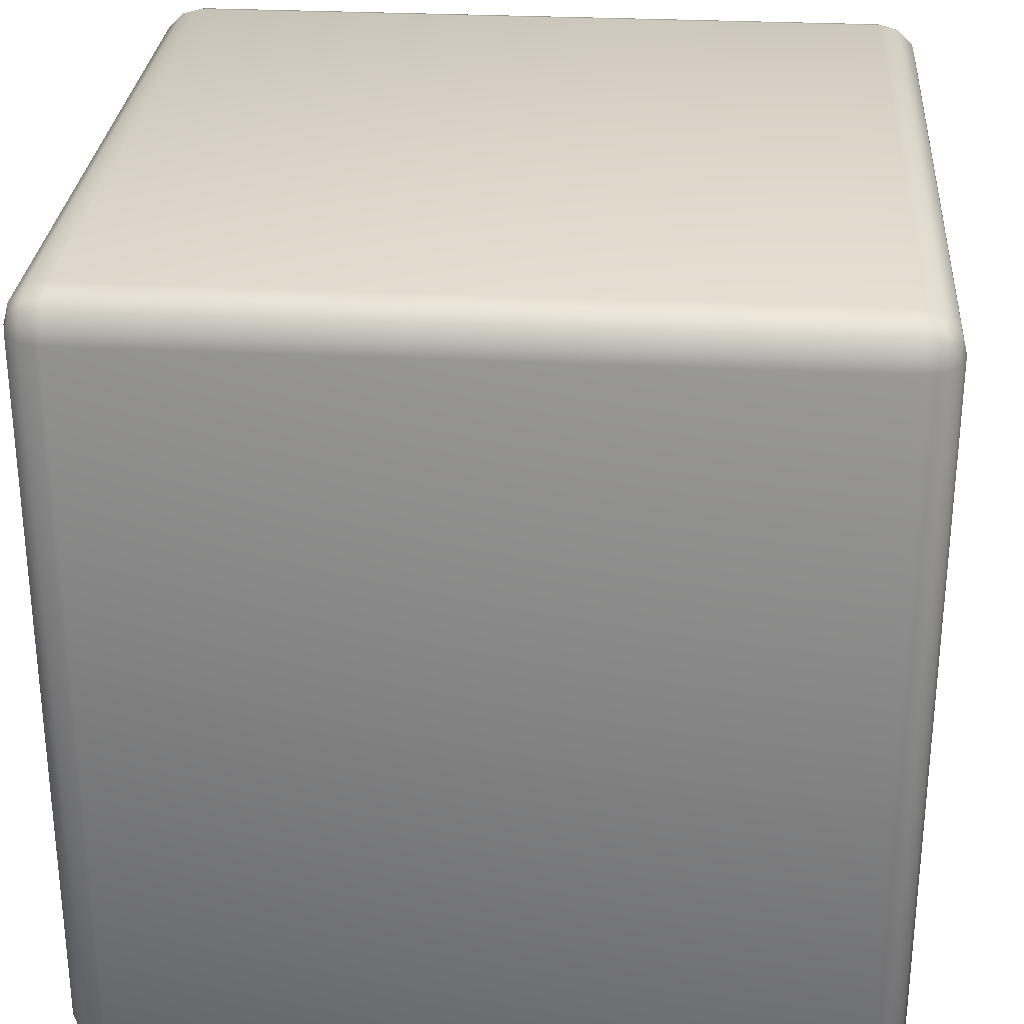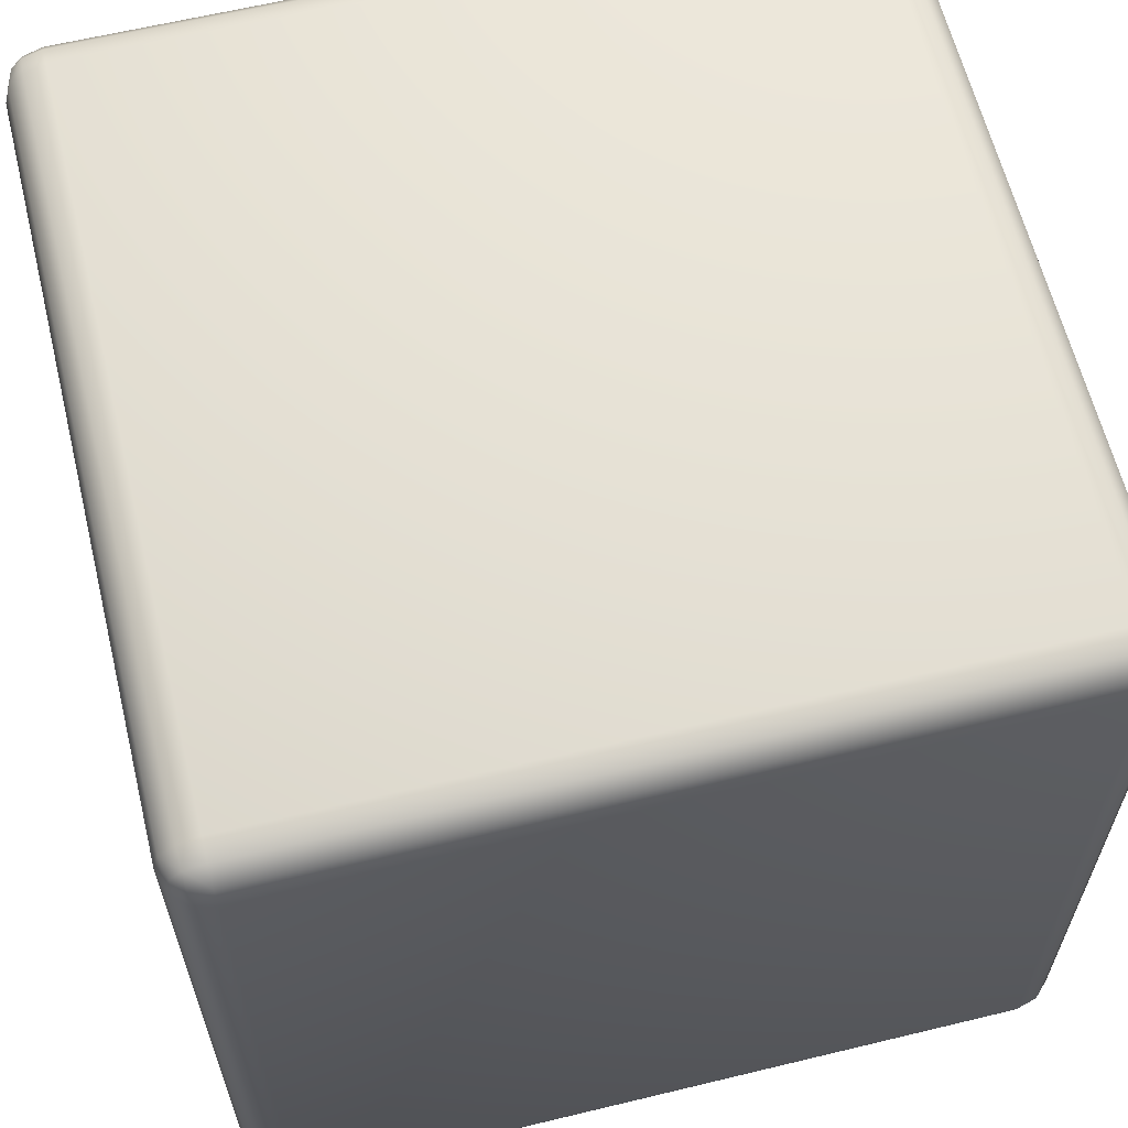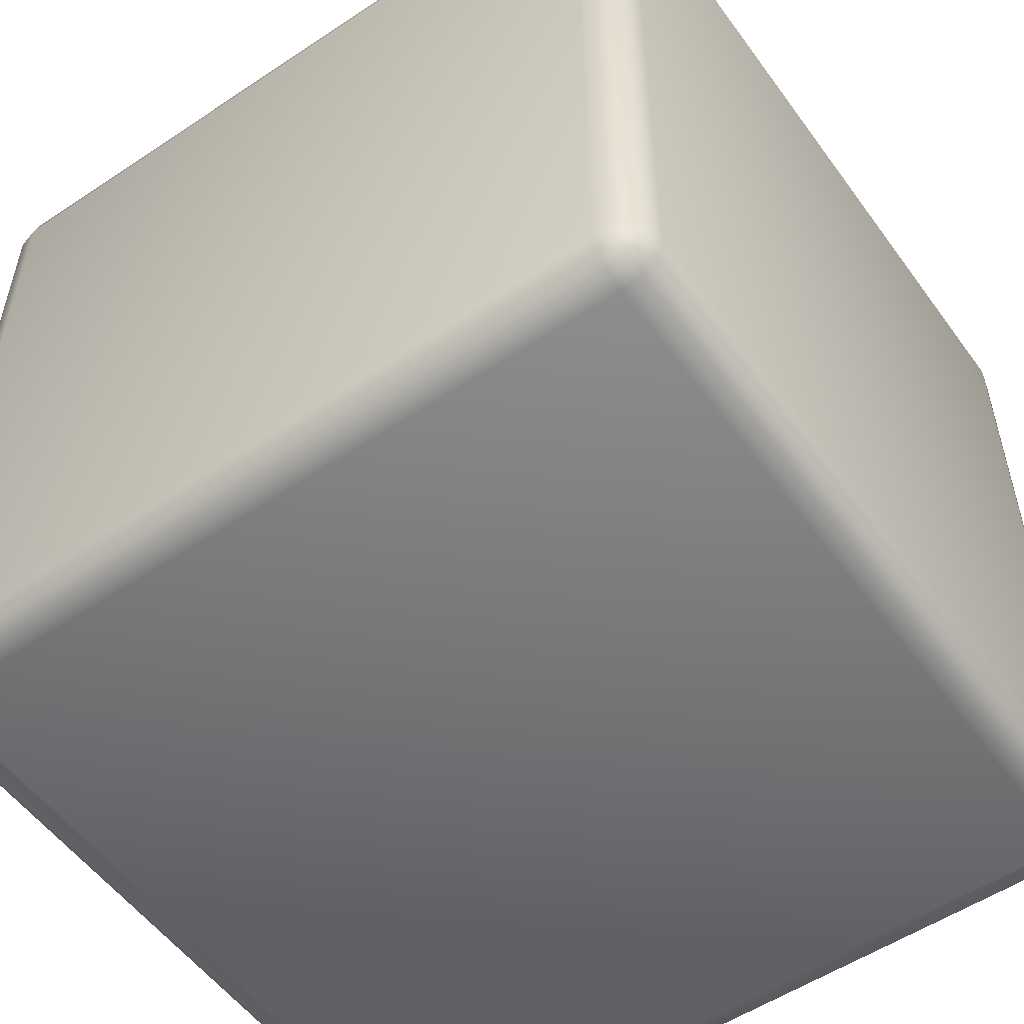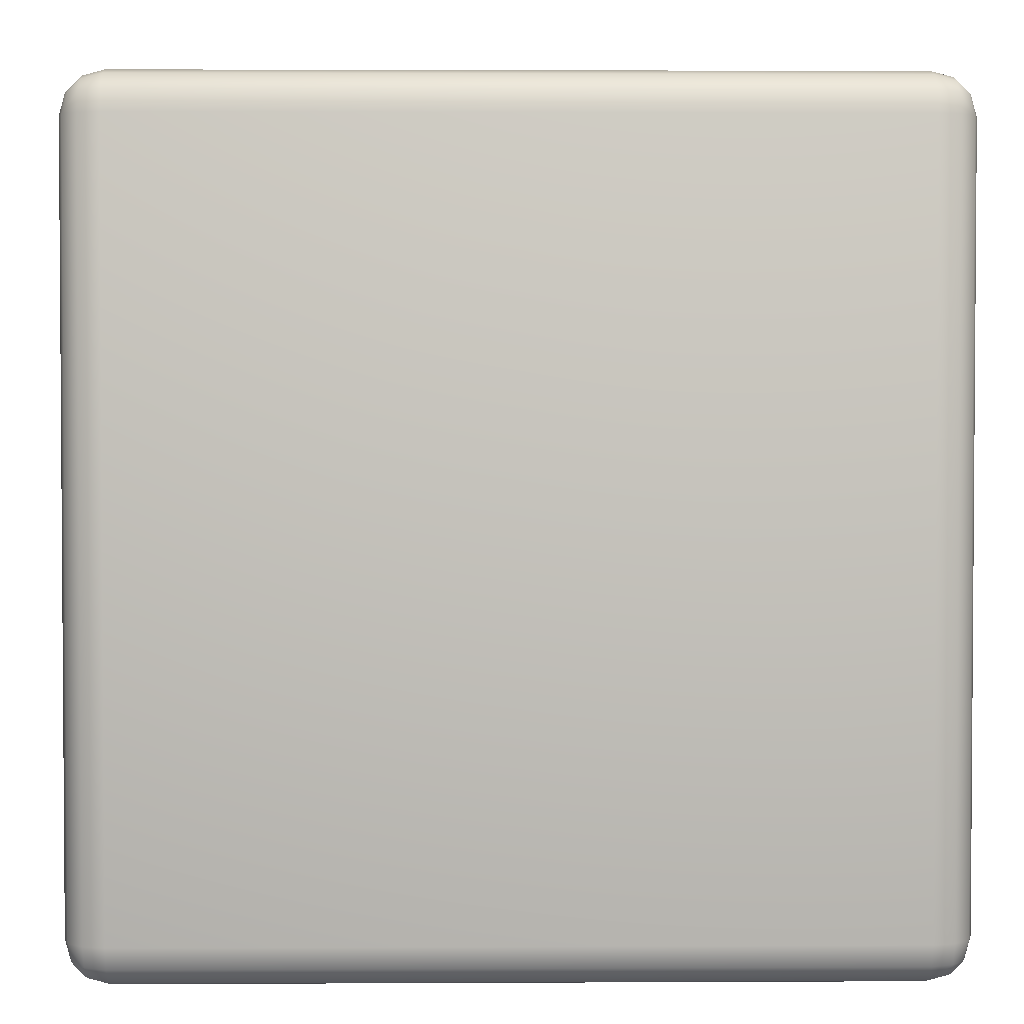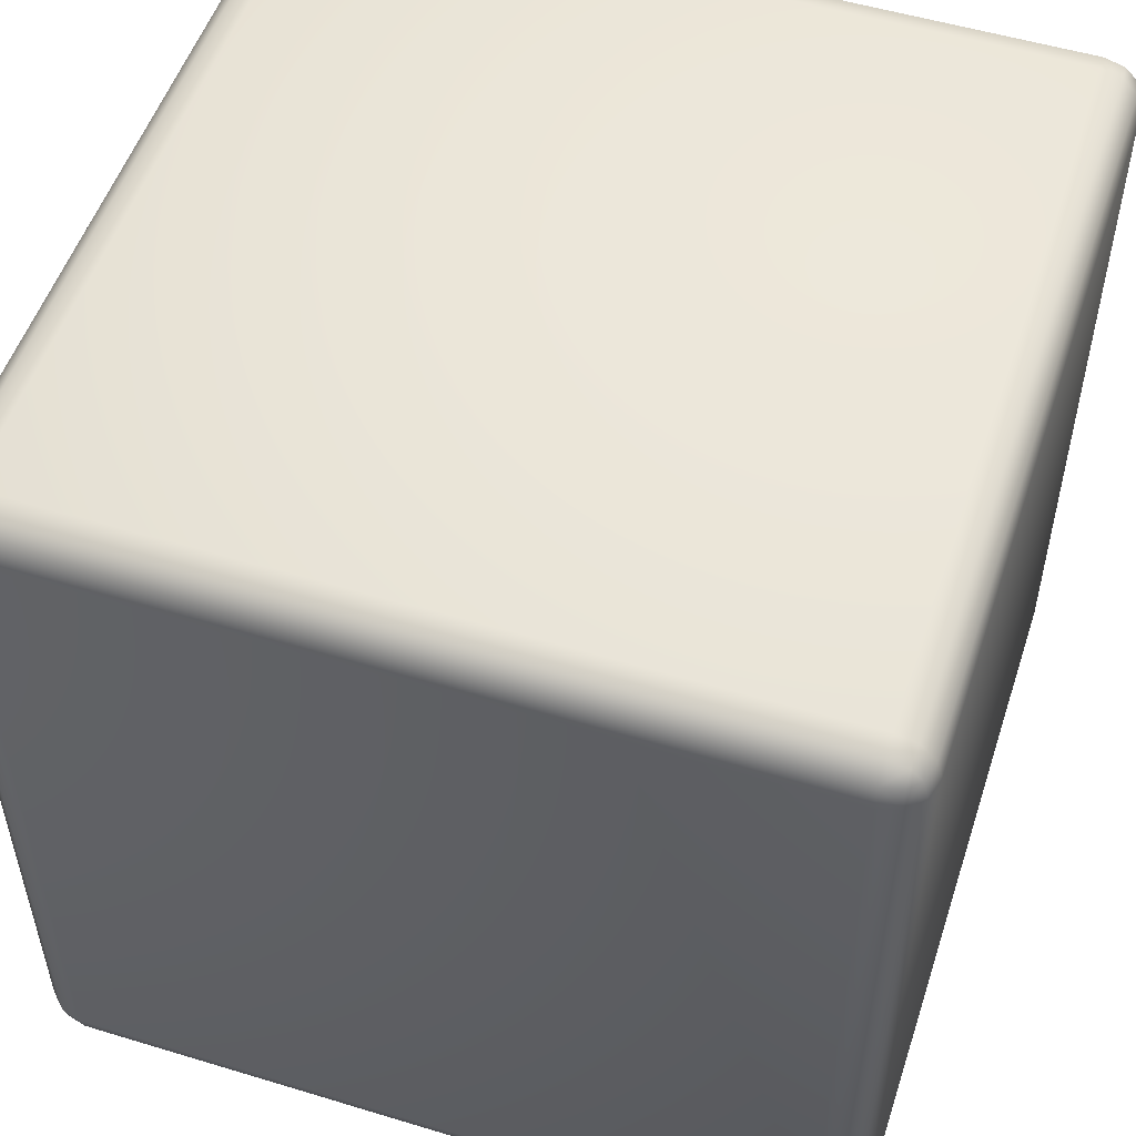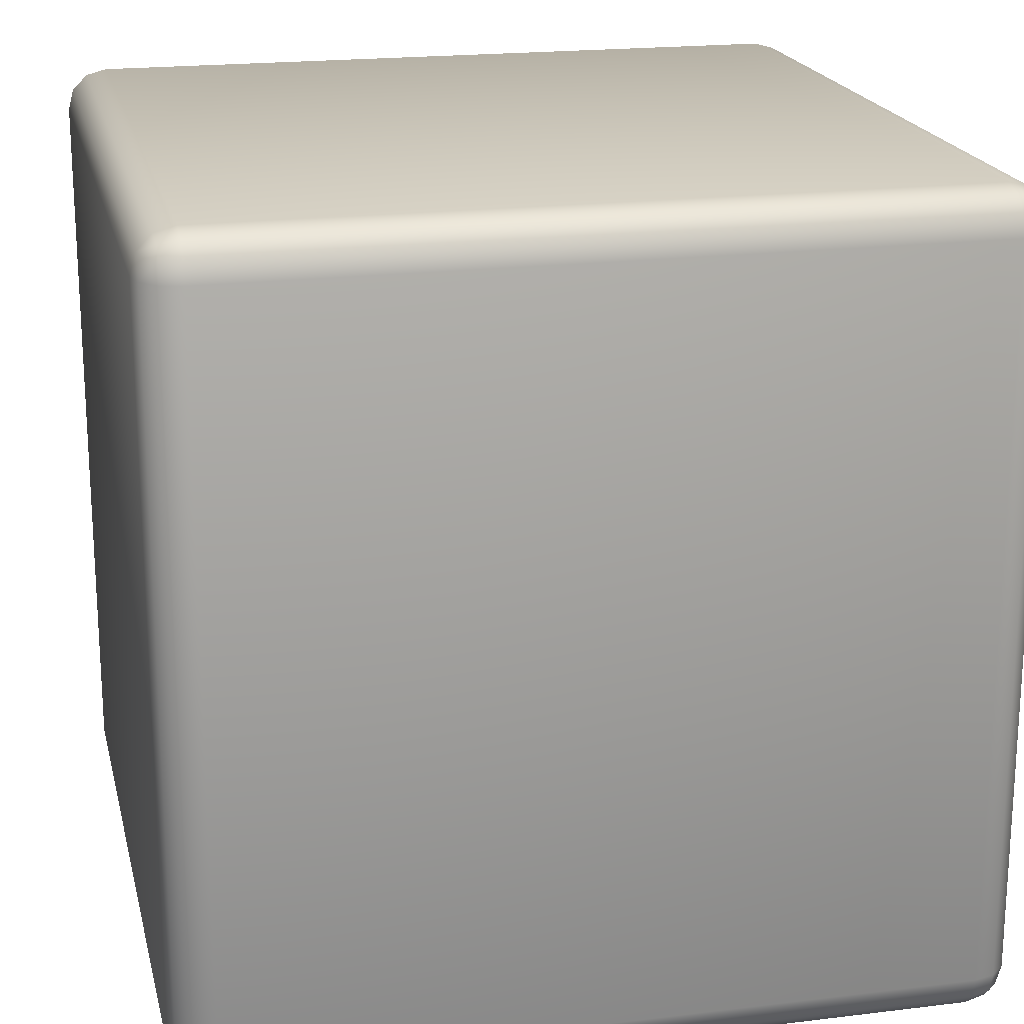
<metadata>
{"format":"obj","ext":"obj","renderer":"f3d","projection":"perspective","resolution":1024,"background":"white","views":[{"elev":28.8,"azim":-85.7,"up":"+Z"},{"elev":62.2,"azim":-103.8,"up":"+Z"},{"elev":-54.2,"azim":35.3,"up":"+Z"},{"elev":2.5,"azim":-1.0,"up":"+Z"},{"elev":52.6,"azim":-71.9,"up":"+Y"},{"elev":19.7,"azim":-12.8,"up":"+Y"}]}
</metadata>
<code>
o Rubiks_Cube_Cube.007_Rubiks_Cube_Cube.003
v -0.9983 2.897 2.899
v -0.9983 1.1 1.101
v -0.9983 1.1 2.899
v 0 2.897 3
v -0.897 1.1 3
v 0 1.1 3
v -0 2.999 1.101
v -0.897 2.999 2.899
v 0 2.999 2.899
v -0.9476 1.012 1.101
v -0.897 1.012 1.051
v -0.897 0.9988 1.101
v -0.9848 1.05 1.101
v -0.9455 1.025 1.053
v -0.9848 1.1 1.051
v -0.9455 1.052 1.027
v -0.9717 1.052 1.053
v -0.897 1.05 1.014
v -0.9476 1.1 1.014
v -0.897 1.1 1
v -0.9848 2.948 1.101
v -0.9848 2.897 1.051
v -0.9983 2.897 1.101
v -0.9476 2.985 1.101
v -0.9717 2.946 1.053
v -0.897 2.985 1.051
v -0.897 2.999 1.101
v -0.897 2.948 1.014
v -0.9455 2.972 1.053
v -0.9476 2.897 1.014
v -0.897 2.897 1
v -0.9455 2.946 1.027
v -0.897 1.012 2.949
v -0.9476 1.012 2.899
v -0.897 0.9988 2.899
v -0.897 1.05 2.986
v -0.9455 1.025 2.947
v -0.9476 1.1 2.986
v -0.9717 1.052 2.947
v -0.9455 1.052 2.973
v -0.9848 1.05 2.899
v -0.9848 1.1 2.949
v -0.9476 2.985 2.899
v -0.897 2.985 2.949
v -0.9848 2.948 2.899
v -0.9455 2.972 2.947
v -0.9848 2.897 2.949
v -0.9455 2.946 2.973
v -0.9717 2.946 2.947
v -0.897 2.948 2.986
v -0.9476 2.897 2.986
v -0.897 2.897 3
v 0 1.012 1.051
v 0 0.9988 1.101
v 0 1.05 1.014
v 0 1.1 1
v 0 2.985 2.949
v 0 2.948 2.986
v 0 0.9988 2.899
v 0 1.05 2.986
v 0 1.012 2.949
v -0 2.948 1.014
v -0 2.985 1.051
v -0 2.897 1
v 0.9983 1.1 1.101
v 0.9983 2.897 2.899
v 0.9983 1.1 2.899
v 0.897 1.1 3
v 0.897 2.999 2.899
v 0.897 1.012 1.051
v 0.9476 1.012 1.101
v 0.897 0.9988 1.101
v 0.9455 1.025 1.053
v 0.9848 1.05 1.101
v 0.9848 1.1 1.051
v 0.9455 1.052 1.027
v 0.9476 1.1 1.014
v 0.897 1.05 1.014
v 0.897 1.1 1
v 0.9717 1.052 1.053
v 0.9848 2.897 1.051
v 0.9848 2.948 1.101
v 0.9983 2.897 1.101
v 0.9455 2.972 1.053
v 0.9476 2.985 1.101
v 0.897 2.985 1.051
v 0.897 2.999 1.101
v 0.897 2.948 1.014
v 0.9476 2.897 1.014
v 0.897 2.897 1
v 0.9455 2.946 1.027
v 0.9717 2.946 1.053
v 0.9476 1.012 2.899
v 0.897 1.012 2.949
v 0.897 0.9988 2.899
v 0.9455 1.025 2.947
v 0.897 1.05 2.986
v 0.9476 1.1 2.986
v 0.9717 1.052 2.947
v 0.9848 1.1 2.949
v 0.9848 1.05 2.899
v 0.9455 1.052 2.973
v 0.897 2.985 2.949
v 0.9476 2.985 2.899
v 0.9455 2.972 2.947
v 0.9848 2.948 2.899
v 0.9848 2.897 2.949
v 0.9455 2.946 2.973
v 0.9476 2.897 2.986
v 0.897 2.948 2.986
v 0.897 2.897 3
v 0.9717 2.946 2.947
f 1 2 3
f 4 5 6
f 7 8 9
f 10 11 12
f 13 14 10
f 15 13 2
f 15 16 17
f 18 19 20
f 18 14 16
f 14 17 16
f 21 22 23
f 24 25 21
f 26 24 27
f 28 29 26
f 30 28 31
f 30 25 32
f 25 29 32
f 33 34 35
f 36 37 33
f 38 36 5
f 38 39 40
f 41 42 3
f 41 37 39
f 37 40 39
f 43 44 8
f 45 46 43
f 47 45 1
f 47 48 49
f 50 51 52
f 44 48 50
f 46 49 48
f 12 53 54
f 11 55 53
f 18 56 55
f 23 15 2
f 22 19 15
f 30 20 19
f 8 57 9
f 44 58 57
f 50 4 58
f 3 47 1
f 42 51 47
f 51 5 52
f 35 10 12
f 34 13 10
f 41 2 13
f 27 43 8
f 24 45 43
f 21 1 45
f 59 12 54
f 60 5 36
f 61 36 33
f 59 33 35
f 62 31 28
f 63 28 26
f 7 26 27
f 20 64 56
f 65 66 67
f 68 4 6
f 69 7 9
f 70 71 72
f 73 74 71
f 74 75 65
f 75 76 77
f 77 78 79
f 78 73 70
f 73 76 80
f 81 82 83
f 82 84 85
f 85 86 87
f 84 88 86
f 88 89 90
f 91 81 89
f 92 91 84
f 93 94 95
f 96 97 94
f 97 98 68
f 98 99 100
f 100 101 67
f 101 96 93
f 96 99 102
f 103 104 69
f 105 106 104
f 106 107 66
f 107 108 109
f 109 110 111
f 108 103 110
f 105 108 112
f 53 72 54
f 55 70 53
f 56 78 55
f 75 83 65
f 77 81 75
f 79 89 77
f 57 69 9
f 58 103 57
f 4 110 58
f 107 67 66
f 107 98 100
f 111 98 109
f 71 95 72
f 74 93 71
f 65 101 74
f 104 87 69
f 106 85 104
f 66 82 106
f 72 59 54
f 68 60 97
f 97 61 94
f 94 59 95
f 90 62 88
f 88 63 86
f 86 7 87
f 56 90 79
f 1 23 2
f 4 52 5
f 7 27 8
f 10 14 11
f 13 17 14
f 15 17 13
f 15 19 16
f 18 16 19
f 18 11 14
f 21 25 22
f 24 29 25
f 26 29 24
f 28 32 29
f 30 32 28
f 30 22 25
f 33 37 34
f 36 40 37
f 38 40 36
f 38 42 39
f 41 39 42
f 41 34 37
f 43 46 44
f 45 49 46
f 47 49 45
f 47 51 48
f 50 48 51
f 44 46 48
f 12 11 53
f 11 18 55
f 18 20 56
f 23 22 15
f 22 30 19
f 30 31 20
f 8 44 57
f 44 50 58
f 50 52 4
f 3 42 47
f 42 38 51
f 51 38 5
f 35 34 10
f 34 41 13
f 41 3 2
f 27 24 43
f 24 21 45
f 21 23 1
f 59 35 12
f 60 6 5
f 61 60 36
f 59 61 33
f 62 64 31
f 63 62 28
f 7 63 26
f 20 31 64
f 65 83 66
f 68 111 4
f 69 87 7
f 70 73 71
f 73 80 74
f 74 80 75
f 75 80 76
f 77 76 78
f 78 76 73
f 81 92 82
f 82 92 84
f 85 84 86
f 84 91 88
f 88 91 89
f 91 92 81
f 93 96 94
f 96 102 97
f 97 102 98
f 98 102 99
f 100 99 101
f 101 99 96
f 103 105 104
f 105 112 106
f 106 112 107
f 107 112 108
f 109 108 110
f 108 105 103
f 53 70 72
f 55 78 70
f 56 79 78
f 75 81 83
f 77 89 81
f 79 90 89
f 57 103 69
f 58 110 103
f 4 111 110
f 107 100 67
f 107 109 98
f 111 68 98
f 71 93 95
f 74 101 93
f 65 67 101
f 104 85 87
f 106 82 85
f 66 83 82
f 72 95 59
f 68 6 60
f 97 60 61
f 94 61 59
f 90 64 62
f 88 62 63
f 86 63 7
f 56 64 90

</code>
